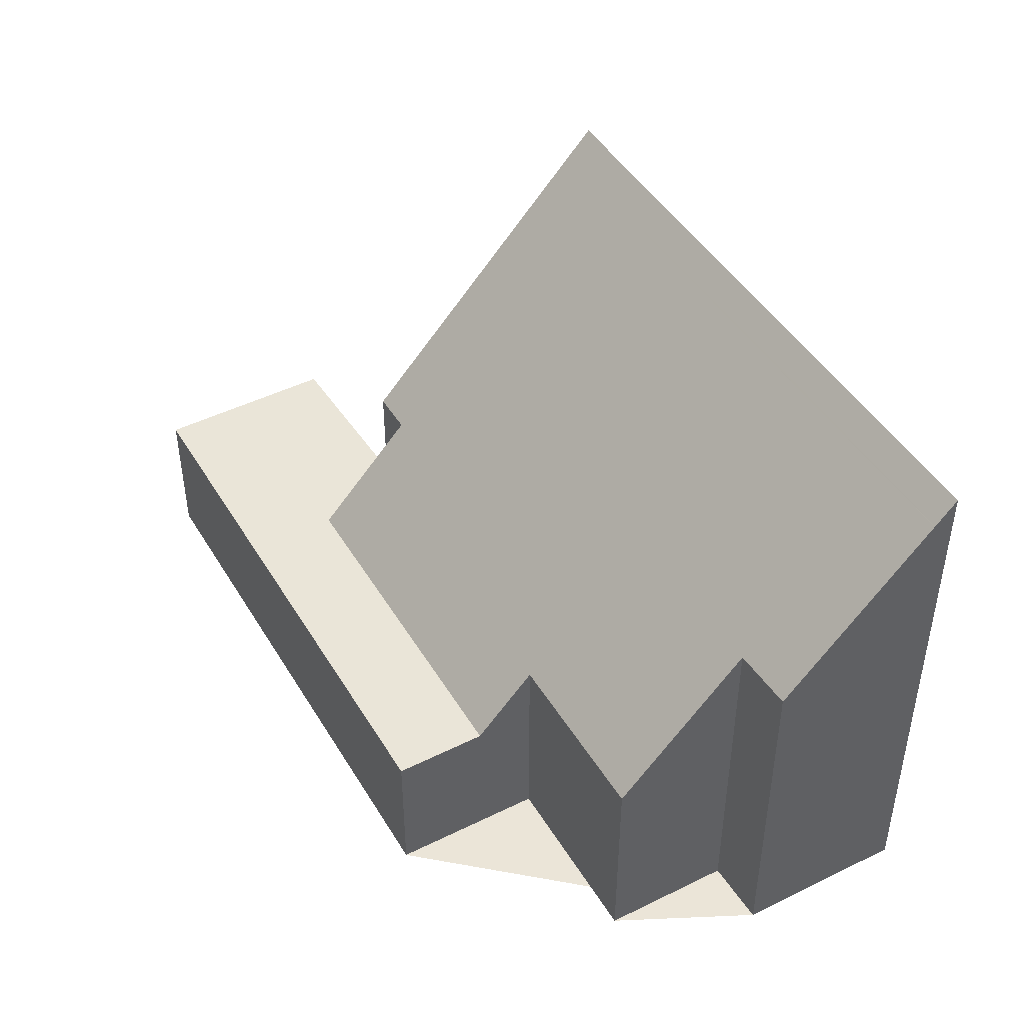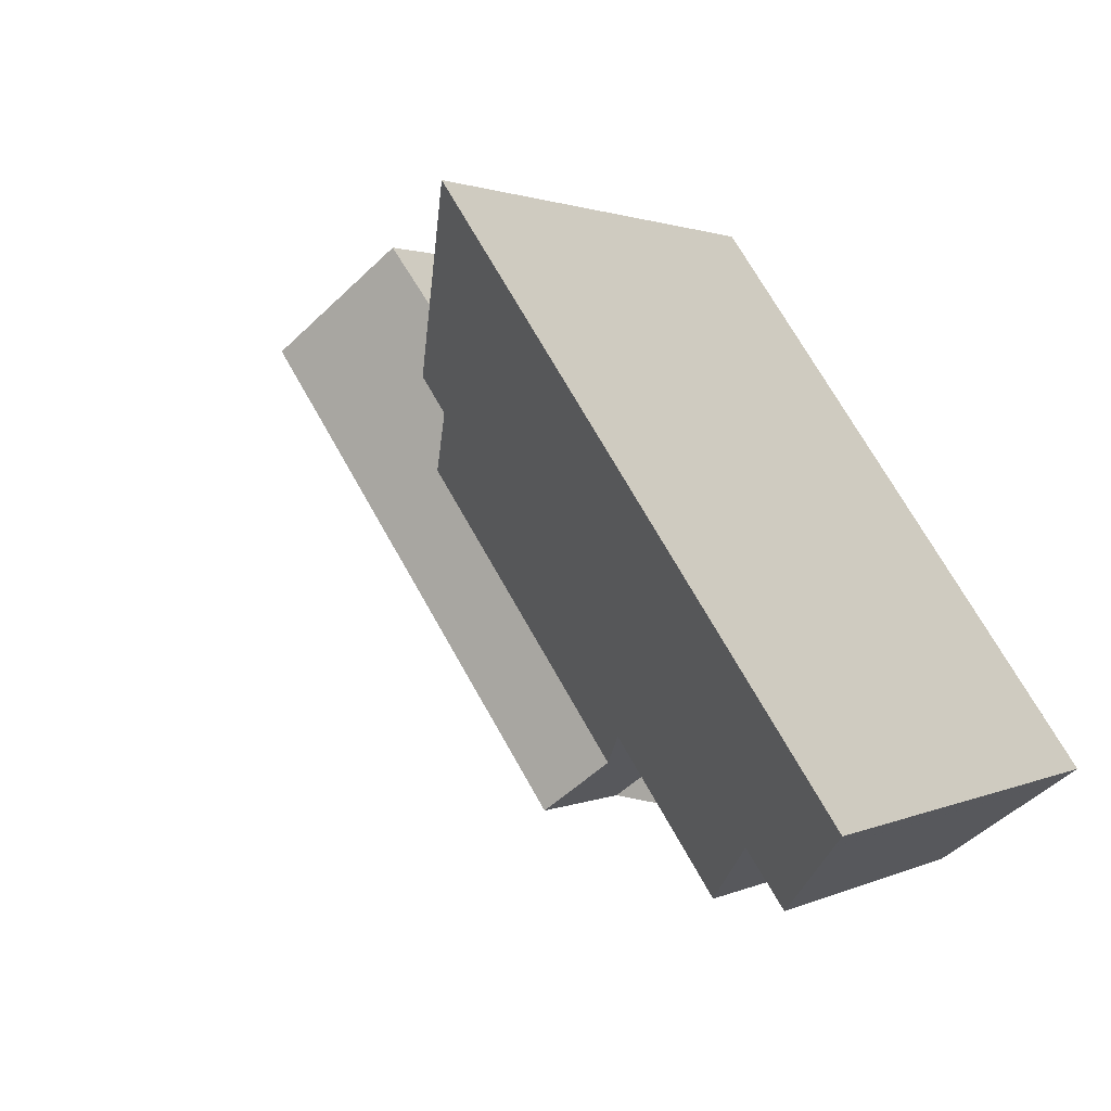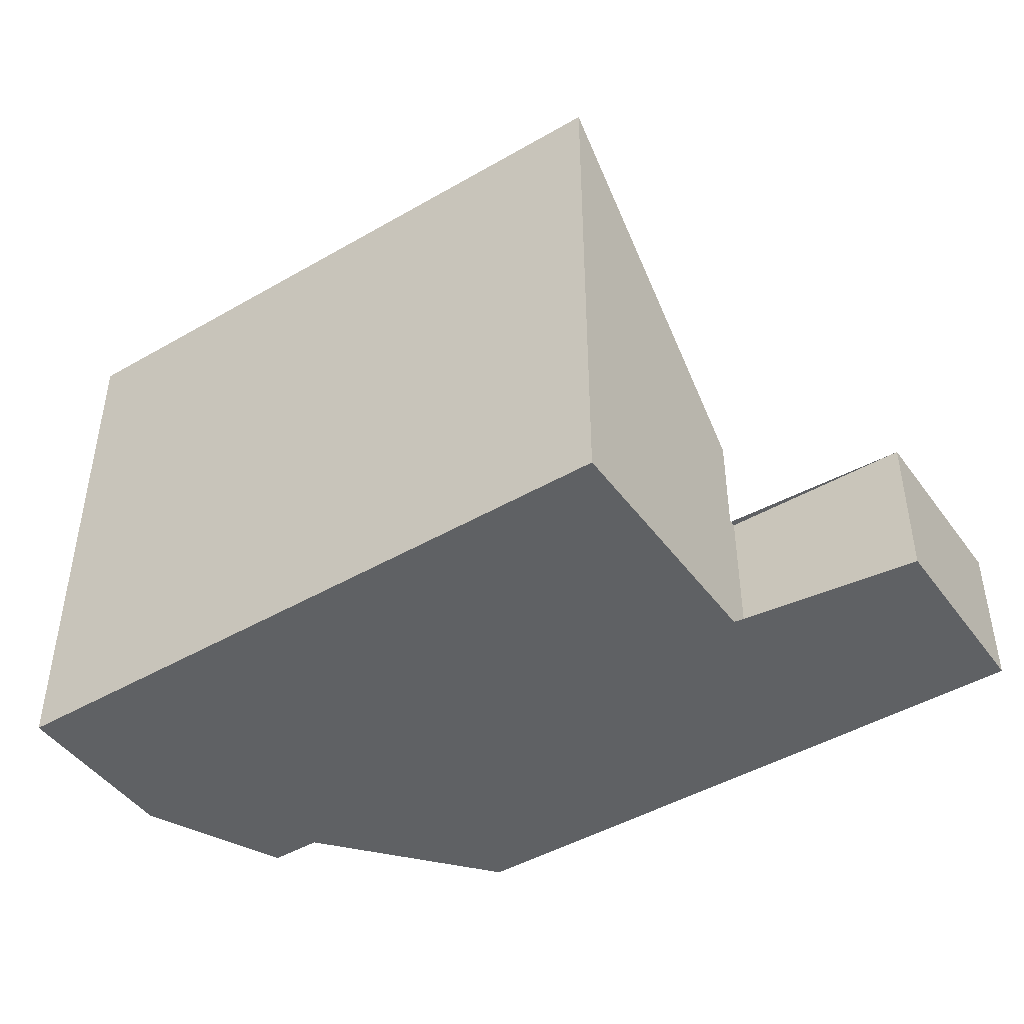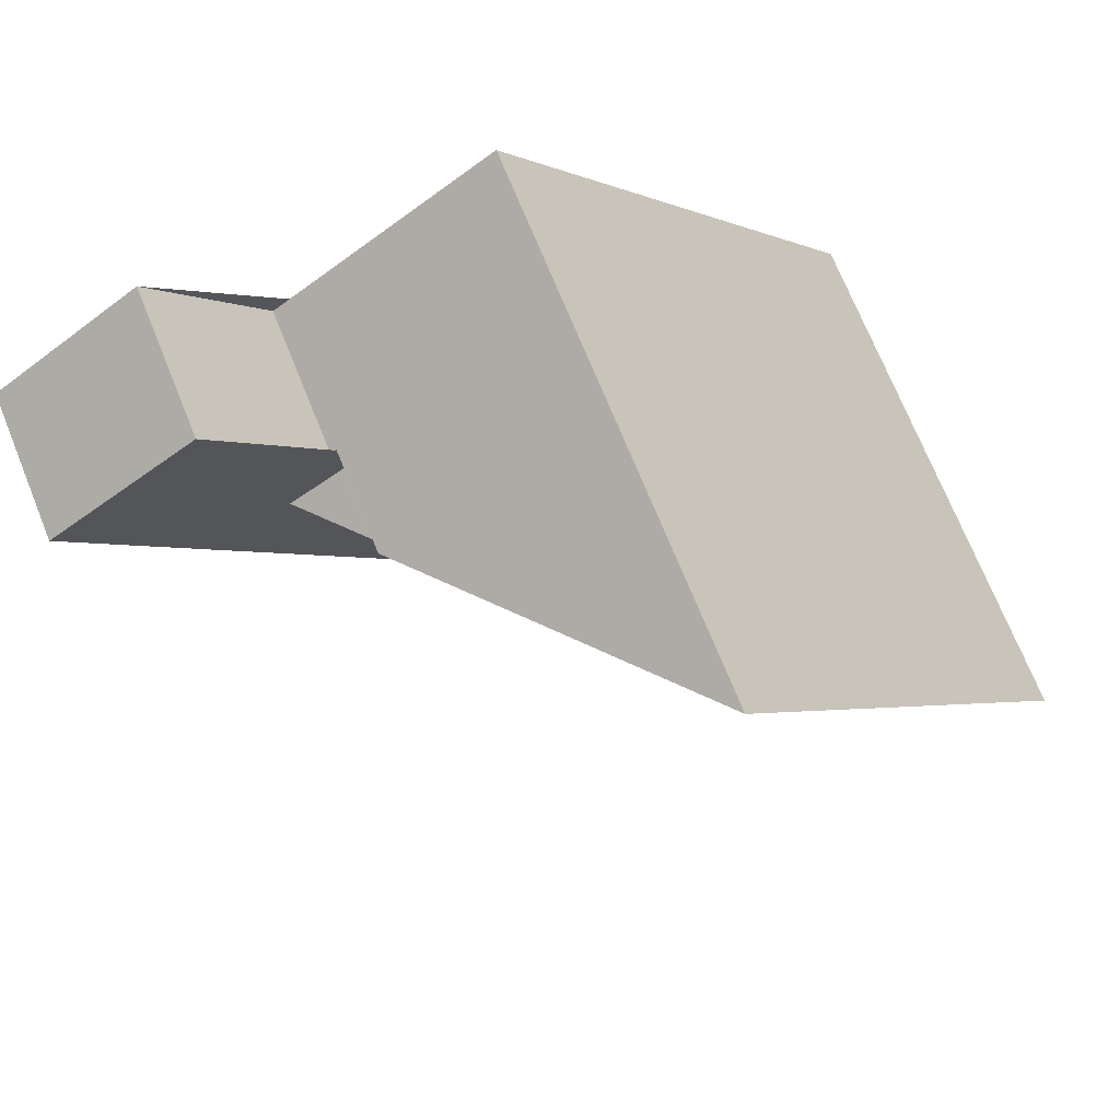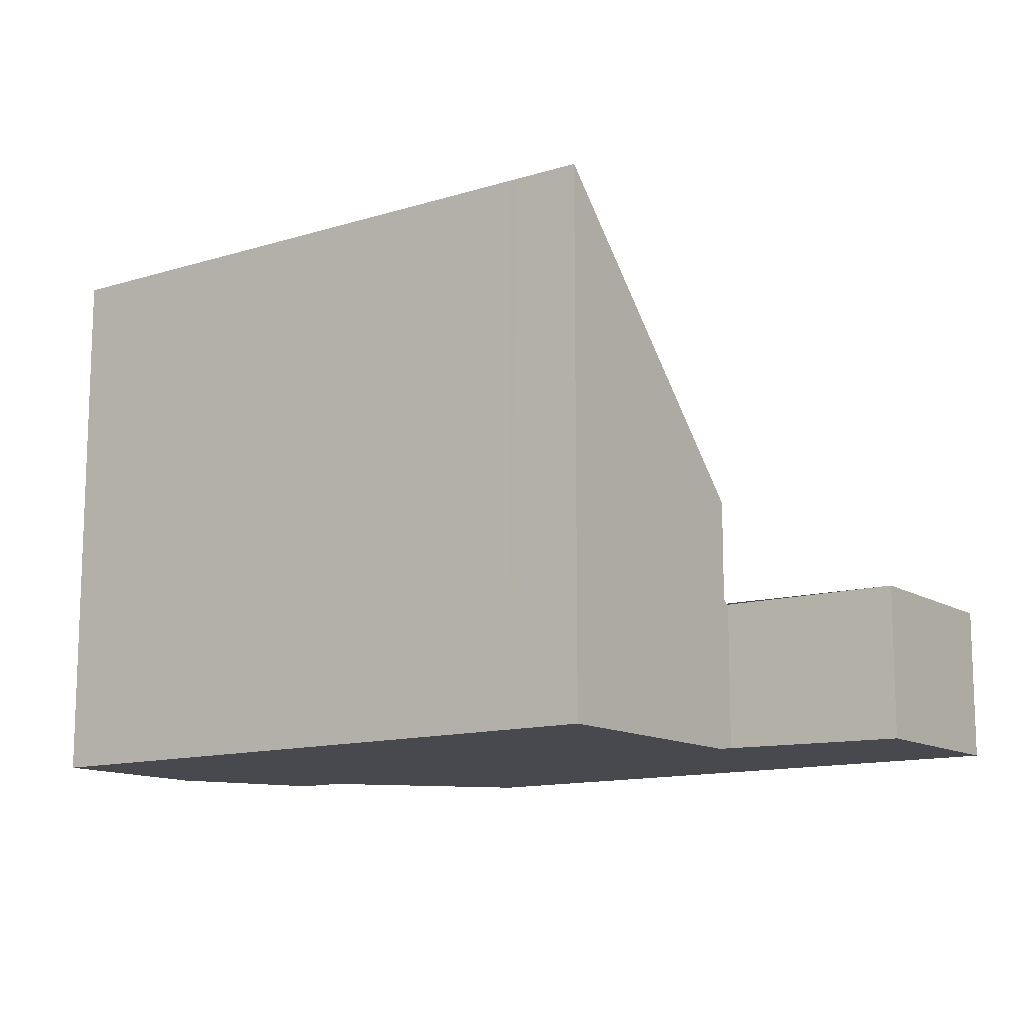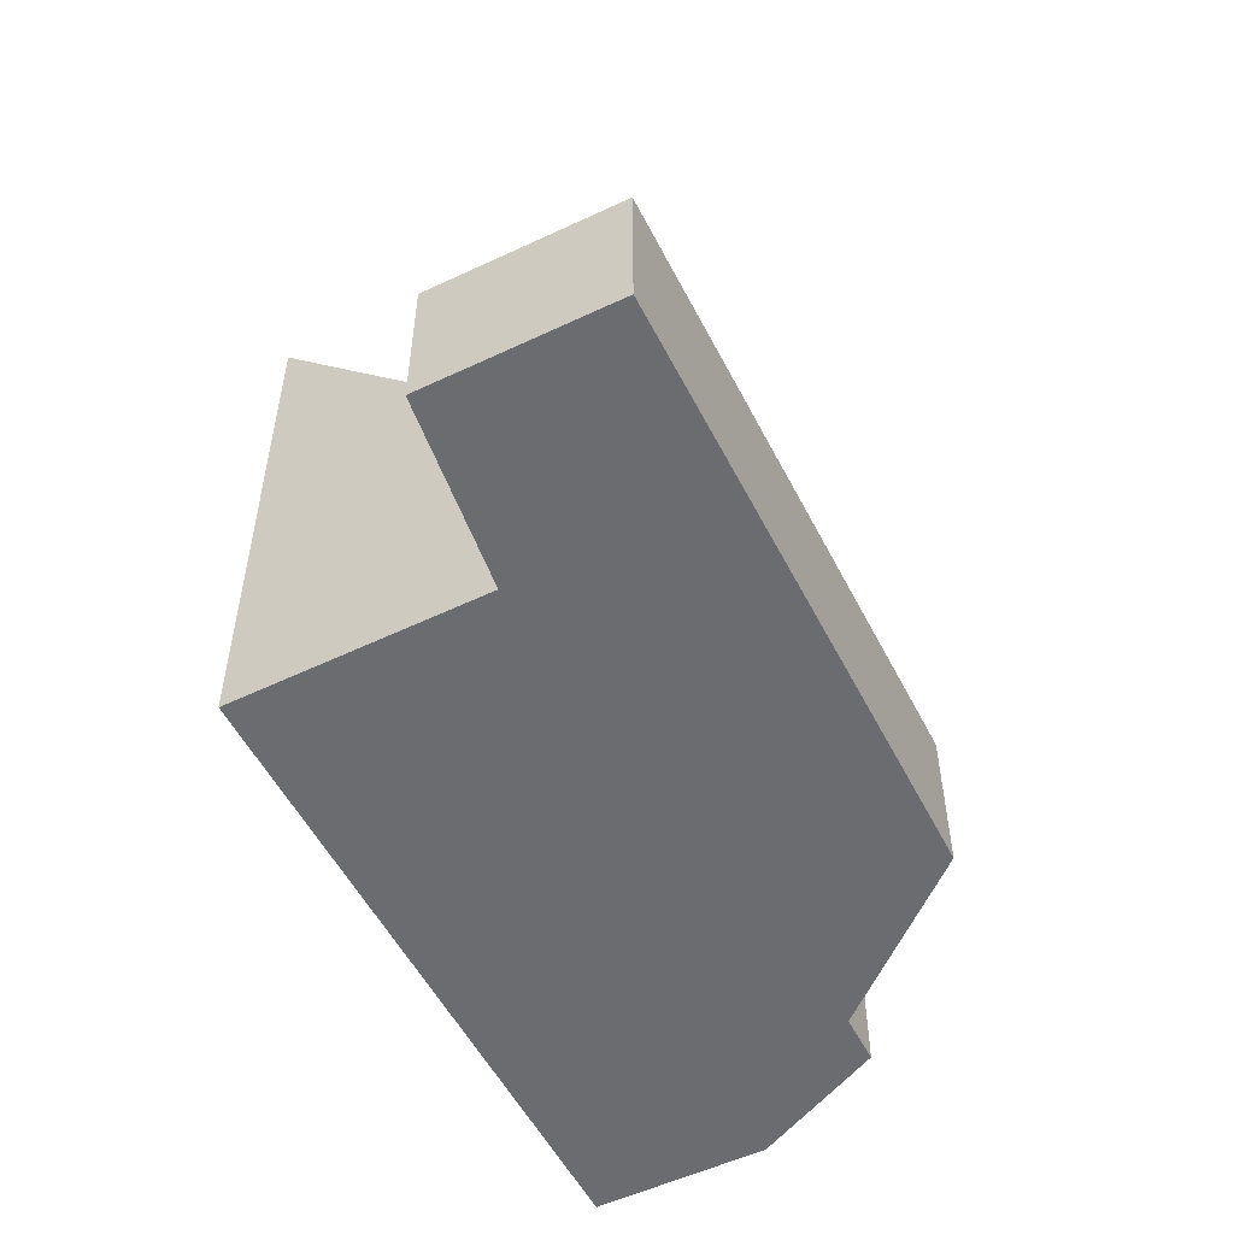
<metadata>
{"format":"obj","ext":"obj","renderer":"f3d","projection":"perspective","resolution":1024,"background":"white","views":[{"elev":45.6,"azim":5.8,"up":"+Z"},{"elev":1.5,"azim":31.6,"up":"+Y"},{"elev":-45.7,"azim":158.9,"up":"+Z"},{"elev":73.0,"azim":-22.2,"up":"+Y"},{"elev":-12.7,"azim":160.9,"up":"+Z"},{"elev":-53.7,"azim":-118.1,"up":"+Z"}]}
</metadata>
<code>
v -2115 -1730 9.884
v -2117 -1732 6.496
v -2118 -1731 6.463
v -2120 -1733 3.902
v -2122 -1730 3.898
v -2121 -1721 9.862
v -2124 -1731 2.707
v -2130 -1723 2.701
v -2127 -1721 2.724
v -2126 -1723 2.725
v -2123 -1730 2.718
v -2119 -1732 5.393
v -2125 -1723 5.362
v -2124 -1724 5.366
v -2126 -1726 2.715
v -2121 -1722 9.864
v -2115 -1731 9.458
v -2121 -1722 9.446
v -2122 -1721 9.444
v -2124 -1724 5.364
v -2121 -1721 9.445
v -2121 -1721 9.863
v -2129 -1722 2.713
v -2123 -1730 2.718
v -2125 -1723 4.649
v -2126 -1726 2.715
v -2127 -1727 2.704
v -2128 -1726 2.703
v -2126 -1725 2.715
v -2126 -1725 2.715
v -2125 -1723 2.726
v -2126 -1725 2.715
v -2125 -1724 2.727
v -2125 -1724 4.653
v -2125 -1724 2.723
v -2125 -1725 4.094
v -2125 -1724 4.093
v -2120 -1732 4.105
v -2125 -1724 4.093
v -2125 -1724 2.723
v -2128 -1721 2.721
v -2115 -1730 9.457
v -2115 -1730 9.882
v -2118 -1731 6.47
v -2130 -1723 2.701
v -2129 -1722 2.713
v -2128 -1721 2.721
v -2127 -1721 2.724
v -2116 -1731 8.304
v -2116 -1730 8.303
v -2122 -1723 8.291
v -2122 -1722 8.29
v -2123 -1721 8.289
v -2125 -1724 2.727
v -2125 -1723 2.726
v -2125 -1724 4.653
v -2125 -1725 4.656
v -2119 -1732 4.702
v -2125 -1723 4.649
v -2125 -1724 2.727
v -2125 -1724 4.653
v -2127 -1727 2.704
v -2128 -1726 2.704
v -2124 -1731 2.707
v -2130 -1723 2.701
v -2130 -1723 2.701
v -2124 -1724 5.366
v -2122 -1722 8.291
v -2125 -1724 4.655
v -2128 -1726 2.704
v -2128 -1726 2.704
v -2121 -1722 9.446
v -2121 -1722 9.864
v -2126 -1725 2.715
v -2126 -1725 2.715
v -2125 -1725 4.094
v -2117 -1731 6.723
v -2117 -1732 6.727
v -2123 -1723 6.674
v -2123 -1723 6.675
v -2124 -1722 6.668
v -2123 -1723 6.672
v -2128 -1721 2.72
v -2128 -1721 2.72
v -2125 -1724 2.723
v -2125 -1724 3.972
v -2125 -1725 3.974
v -2125 -1725 3.975
v -2120 -1733 4.021
v -2125 -1724 3.972
v -2125 -1724 2.723
v -2120 -1728 6.704
v -2121 -1729 5.383
v -2121 -1729 4.685
v -2124 -1731 2.707
v -2124 -1731 2.707
v -2122 -1730 4.101
v -2123 -1730 2.718
v -2123 -1730 2.718
v -2122 -1730 4.004
v -2117 -1727 9.875
v -2118 -1727 9.453
v -2118 -1727 8.298
v -2121 -1721 9.395
v -2121 -1722 9.397
v -2115 -1730 9.446
v -2115 -1731 9.45
v -2121 -1722 9.398
v -2122 -1721 9.391
v -2118 -1727 9.427
v -2123 -1723 6.261
v -2123 -1724 6.262
v -2124 -1722 6.255
v -2124 -1723 6.259
v -2120 -1728 6.291
v -2118 -1731 6.308
v -2115 -1731 9.458
v -2115 -1730 9.884
v -2115 -1730 0
v -2115 -1731 0
v -2118 -1731 6.47
v -2117 -1732 6.496
v -2117 -1732 0
v -2118 -1731 0
v -2118 -1731 6.308
v -2118 -1731 6.463
v -2118 -1731 0
v -2118 -1731 0
v -2122 -1730 3.898
v -2120 -1733 3.902
v -2120 -1733 -4.441e-16
v -2122 -1730 0
v -2123 -1730 2.718
v -2122 -1730 3.898
v -2122 -1730 0
v -2123 -1730 0
v -2121 -1721 9.863
v -2121 -1721 9.862
v -2121 -1721 0
v -2121 -1721 1.776e-15
v -2124 -1731 2.707
v -2124 -1731 2.707
v -2124 -1731 0
v -2124 -1731 4.441e-16
v -2130 -1723 2.701
v -2130 -1723 2.701
v -2130 -1723 0
v -2130 -1723 0
v -2127 -1721 2.724
v -2127 -1721 2.724
v -2127 -1721 0
v -2127 -1721 0
v -2125 -1723 2.726
v -2126 -1723 2.725
v -2126 -1723 0
v -2125 -1723 -4.441e-16
v -2119 -1732 4.702
v -2119 -1732 5.393
v -2119 -1732 0
v -2119 -1732 0
v -2124 -1722 6.255
v -2125 -1723 5.362
v -2125 -1723 0
v -2124 -1722 0
v -2117 -1727 9.875
v -2121 -1722 9.864
v -2121 -1722 -1.776e-15
v -2117 -1727 0
v -2115 -1731 9.45
v -2115 -1731 9.458
v -2115 -1731 0
v -2115 -1731 0
v -2121 -1721 9.862
v -2122 -1721 9.444
v -2122 -1721 0
v -2121 -1721 0
v -2121 -1722 9.864
v -2121 -1721 9.863
v -2121 -1721 1.776e-15
v -2121 -1722 0
v -2128 -1721 2.72
v -2129 -1722 2.713
v -2129 -1722 -4.441e-16
v -2128 -1721 0
v -2124 -1731 2.707
v -2123 -1730 2.718
v -2123 -1730 0
v -2124 -1731 0
v -2128 -1726 2.704
v -2127 -1727 2.704
v -2127 -1727 0
v -2128 -1726 0
v -2130 -1723 2.701
v -2128 -1726 2.703
v -2128 -1726 -4.441e-16
v -2130 -1723 0
v -2120 -1733 4.021
v -2120 -1732 4.105
v -2120 -1732 0
v -2120 -1733 0
v -2127 -1721 2.724
v -2128 -1721 2.721
v -2128 -1721 -4.441e-16
v -2127 -1721 0
v -2115 -1730 9.884
v -2115 -1730 9.882
v -2115 -1730 0
v -2115 -1730 0
v -2118 -1731 6.463
v -2118 -1731 6.47
v -2118 -1731 0
v -2118 -1731 0
v -2130 -1723 2.701
v -2130 -1723 2.701
v -2130 -1723 0
v -2130 -1723 0
v -2126 -1723 2.725
v -2127 -1721 2.724
v -2127 -1721 0
v -2126 -1723 0
v -2117 -1732 6.727
v -2116 -1731 8.304
v -2116 -1731 0
v -2117 -1732 0
v -2122 -1721 9.391
v -2123 -1721 8.289
v -2123 -1721 0
v -2122 -1721 0
v -2120 -1732 4.105
v -2119 -1732 4.702
v -2119 -1732 0
v -2120 -1732 0
v -2125 -1723 5.362
v -2125 -1723 4.649
v -2125 -1723 0
v -2125 -1723 0
v -2124 -1731 2.707
v -2124 -1731 2.707
v -2124 -1731 0
v -2124 -1731 0
v -2129 -1722 2.713
v -2130 -1723 2.701
v -2130 -1723 0
v -2129 -1722 -4.441e-16
v -2128 -1726 2.703
v -2128 -1726 2.704
v -2128 -1726 0
v -2128 -1726 -4.441e-16
v -2121 -1722 9.864
v -2121 -1722 9.864
v -2121 -1722 0
v -2121 -1722 -1.776e-15
v -2117 -1732 6.496
v -2117 -1732 6.727
v -2117 -1732 0
v -2117 -1732 0
v -2123 -1721 8.289
v -2124 -1722 6.668
v -2124 -1722 0
v -2123 -1721 0
v -2128 -1721 2.721
v -2128 -1721 2.72
v -2128 -1721 0
v -2128 -1721 -4.441e-16
v -2120 -1733 3.902
v -2120 -1733 4.021
v -2120 -1733 0
v -2120 -1733 -4.441e-16
v -2127 -1727 2.704
v -2124 -1731 2.707
v -2124 -1731 4.441e-16
v -2127 -1727 0
v -2115 -1730 9.882
v -2117 -1727 9.875
v -2117 -1727 0
v -2115 -1730 0
v -2116 -1731 8.304
v -2115 -1731 9.45
v -2115 -1731 0
v -2116 -1731 0
v -2122 -1721 9.444
v -2122 -1721 9.391
v -2122 -1721 0
v -2122 -1721 0
v -2124 -1722 6.668
v -2124 -1722 6.255
v -2124 -1722 0
v -2124 -1722 0
v -2119 -1732 5.393
v -2118 -1731 6.308
v -2118 -1731 0
v -2119 -1732 0
v -2115 -1730 0
v -2117 -1732 0
v -2118 -1731 0
v -2120 -1733 0
v -2122 -1730 0
v -2124 -1731 0
v -2130 -1723 0
v -2127 -1721 0
v -2126 -1723 0
v -2121 -1721 0
f 73 16 18 72
f 74 26 62 71
f 69 57 36 76
f 97 36 57 94
f 43 1 17 42
f 107 49 50 106
f 108 51 68 105
f 104 52 53 109
f 21 19 6 22
f 95 62 26 98
f 65 46 29 63
f 85 35 39 86
f 34 25 31 33
f 88 15 75 87
f 99 15 88 100
f 91 29 46 84
f 102 18 16 101
f 110 103 51 108
f 66 23 46 65
f 47 41 9 48
f 84 46 23 83
f 78 2 44 77
f 112 14 67 111
f 114 20 13 113
f 54 40 47 48 10 55
f 115 93 14 112
f 67 14 57 69
f 94 57 14 93
f 59 13 20 56
f 61 39 35 60
f 71 62 27 70
f 96 27 62 95
f 63 28 45 65
f 65 45 8 66
f 111 67 20 114
f 69 56 20 67
f 70 28 63 71
f 72 21 22 73
f 71 63 29 74
f 76 37 56 69
f 105 68 52 104
f 87 75 32 90
f 77 50 49 78
f 79 68 51 80
f 81 53 52 82
f 92 80 51 103
f 82 52 68 79
f 83 41 47 84
f 86 30 85
f 87 76 36 88
f 100 88 36 97
f 84 47 40 91
f 90 37 76 87
f 116 12 93 115
f 93 12 58 94
f 95 64 7 96
f 94 58 38 97
f 98 24 64 95
f 100 89 4 5 11 99
f 101 43 42 102
f 106 50 103 110
f 103 50 77 92
f 97 38 89 100
f 104 21 72 105
f 106 42 17 107
f 105 72 18 108
f 109 19 21 104
f 108 18 102 110
f 110 102 42 106
f 111 79 80 112
f 113 81 82 114
f 112 80 92 115
f 114 82 79 111
f 115 92 77 44 3 116
f 118 119 120 117
f 122 123 124 121
f 126 127 128 125
f 130 131 132 129
f 134 135 136 133
f 138 139 140 137
f 142 143 144 141
f 146 147 148 145
f 150 151 152 149
f 154 155 156 153
f 158 159 160 157
f 162 163 164 161
f 166 167 168 165
f 170 171 172 169
f 174 175 176 173
f 178 179 180 177
f 182 183 184 181
f 186 187 188 185
f 190 191 192 189
f 194 195 196 193
f 198 199 200 197
f 202 203 204 201
f 206 207 208 205
f 210 211 212 209
f 214 215 216 213
f 218 219 220 217
f 222 223 224 221
f 226 227 228 225
f 230 231 232 229
f 234 235 236 233
f 238 239 240 237
f 242 243 244 241
f 246 247 248 245
f 250 251 252 249
f 254 255 256 253
f 258 259 260 257
f 262 263 264 261
f 266 267 268 265
f 270 271 272 269
f 274 275 276 273
f 278 279 280 277
f 282 283 284 281
f 286 287 288 285
f 290 291 292 289
f 294 295 296 297 298 299 300 301 302 293

</code>
